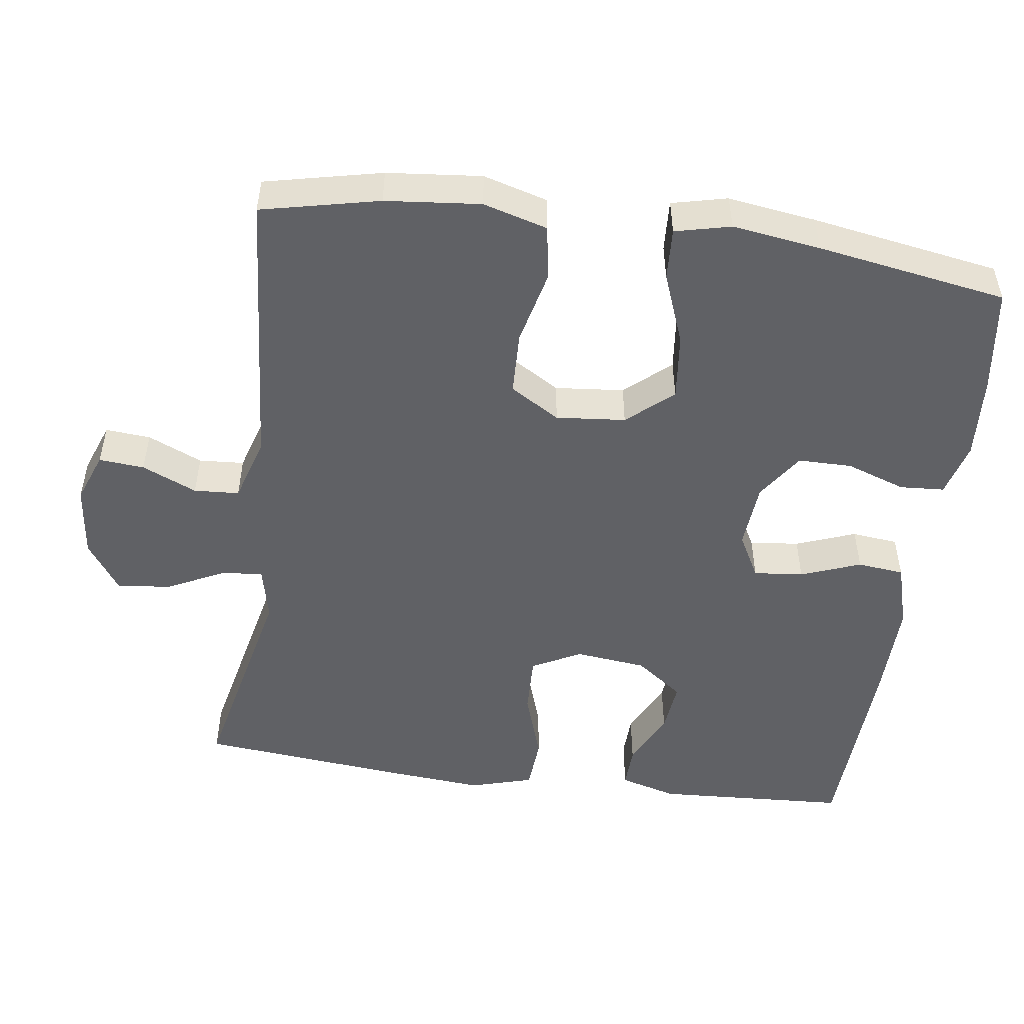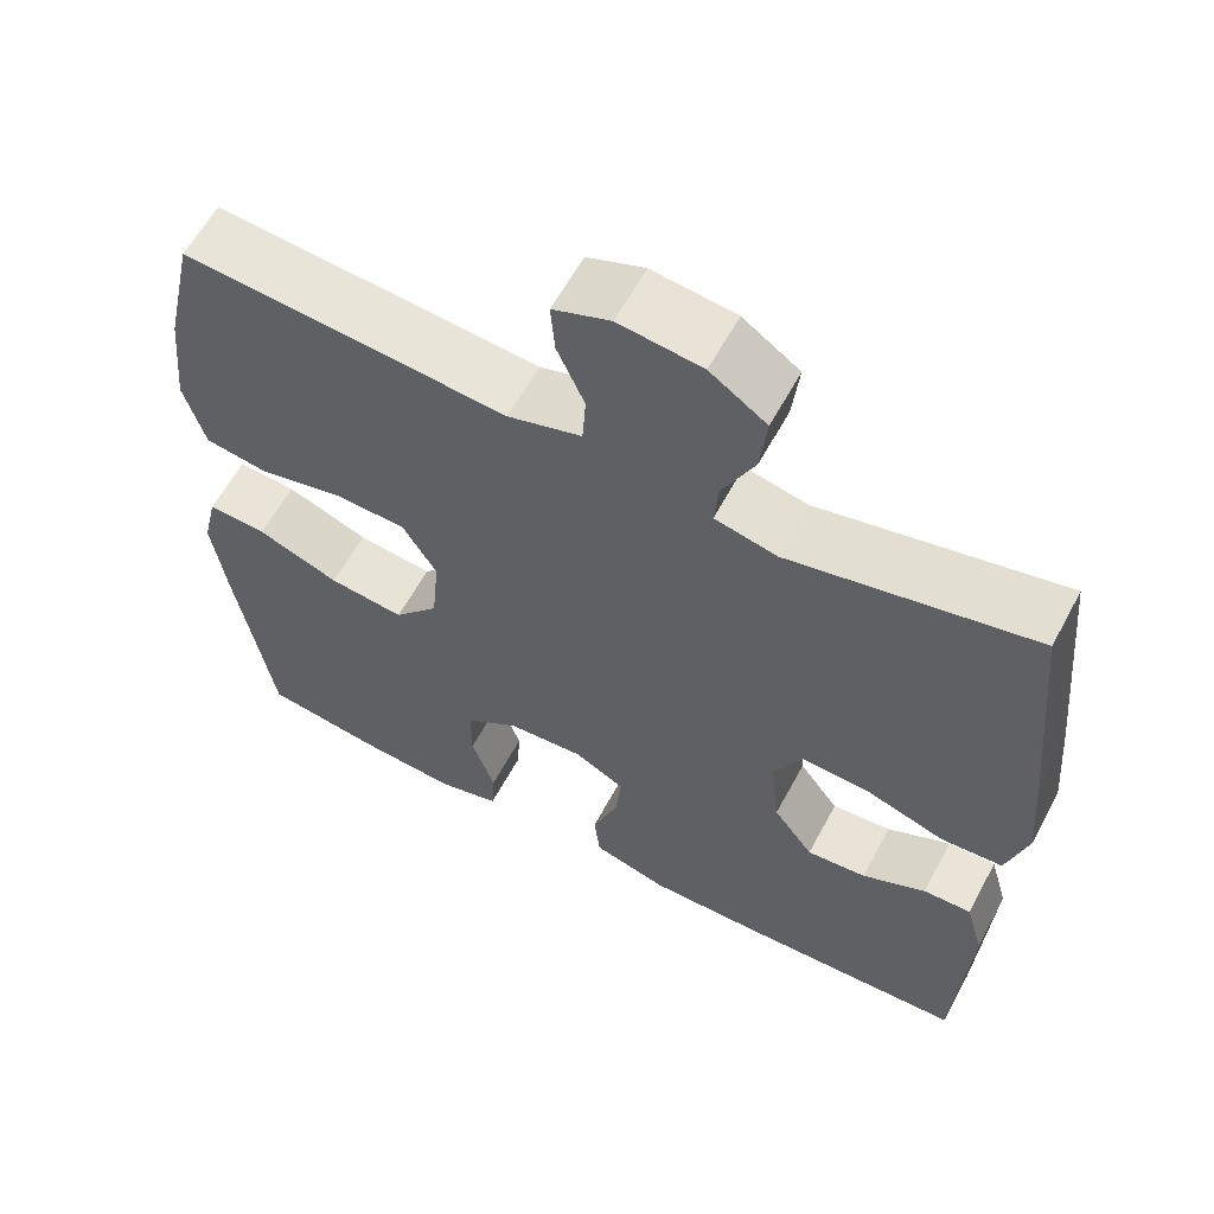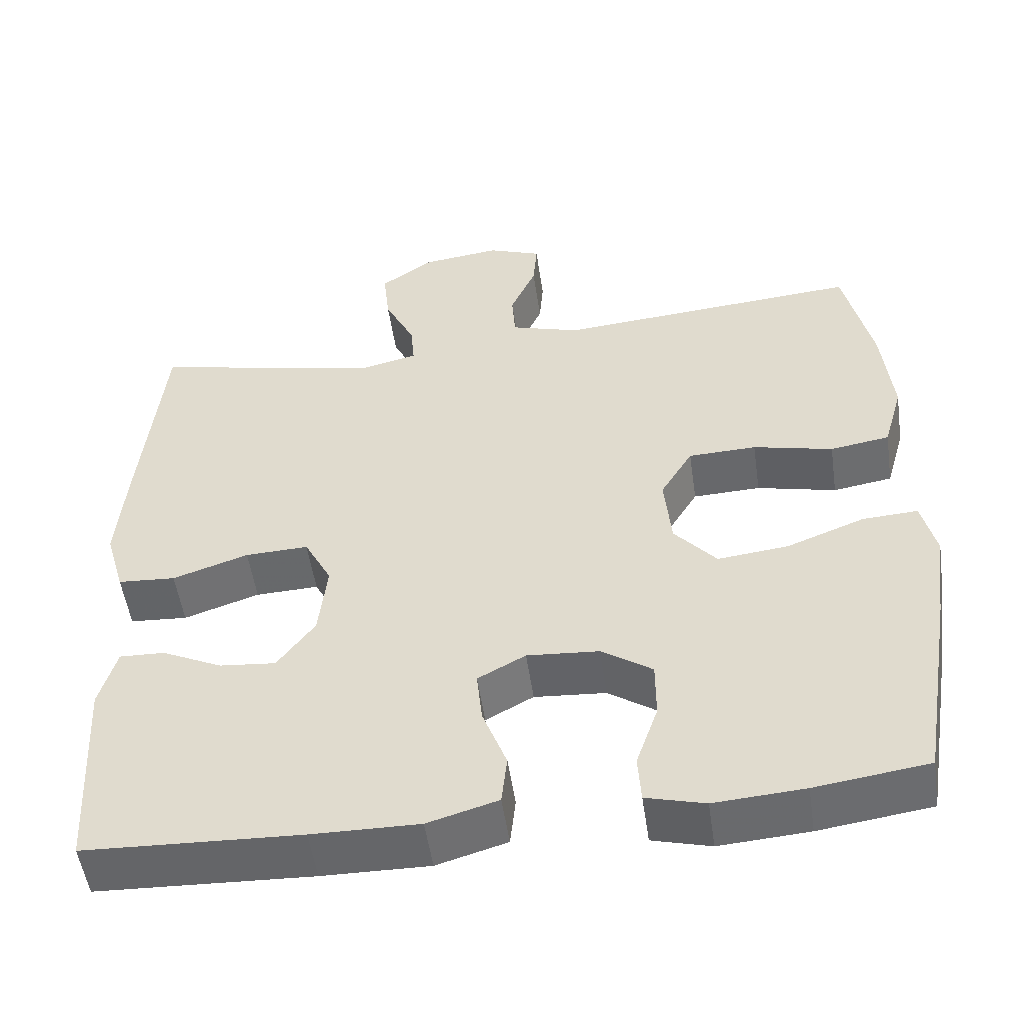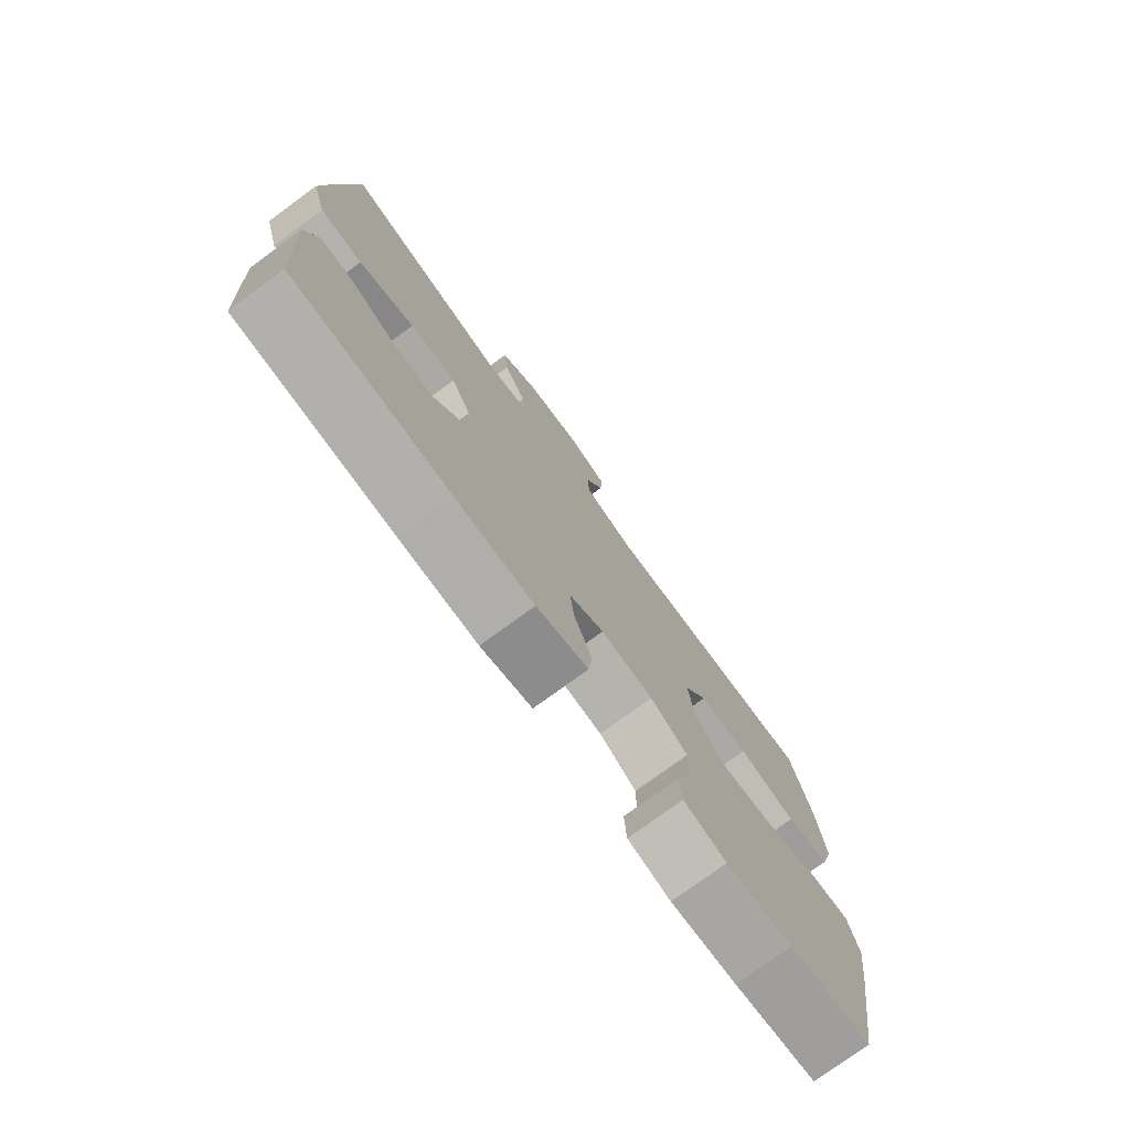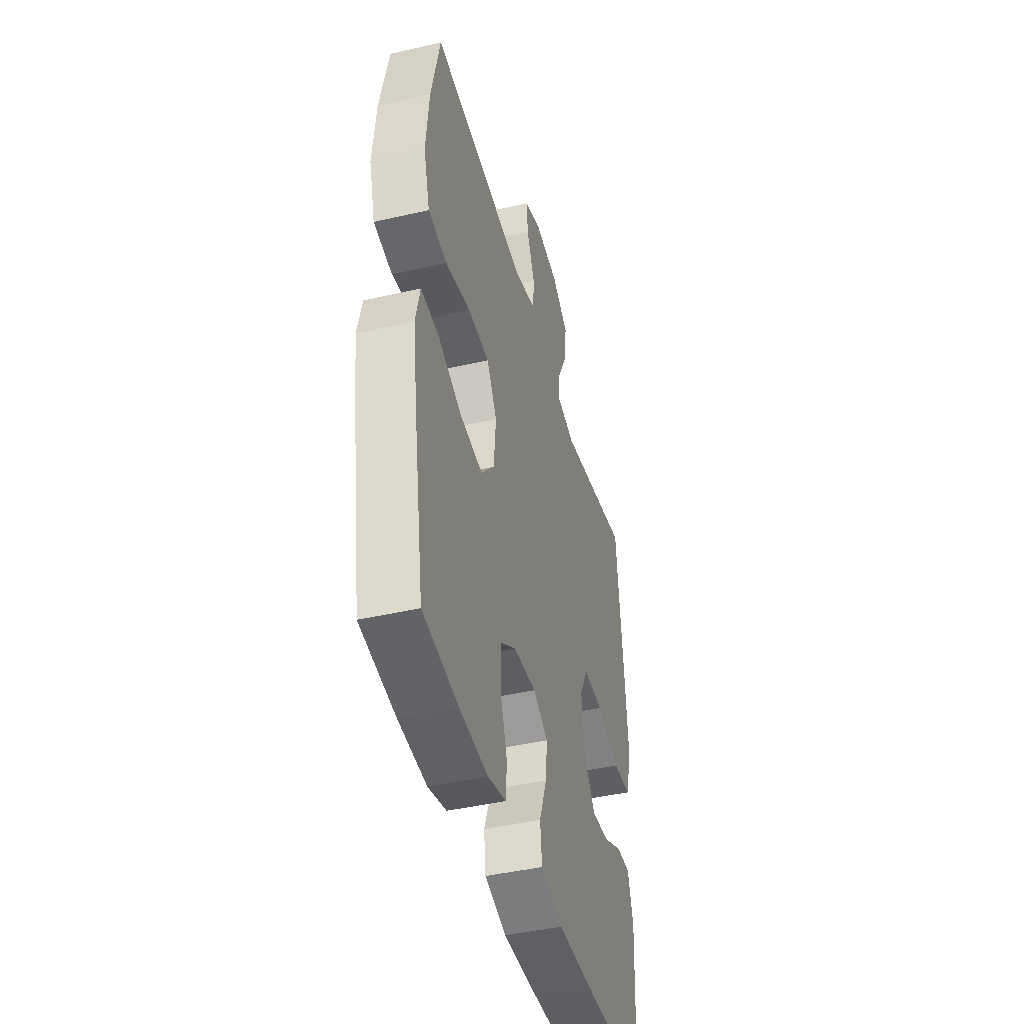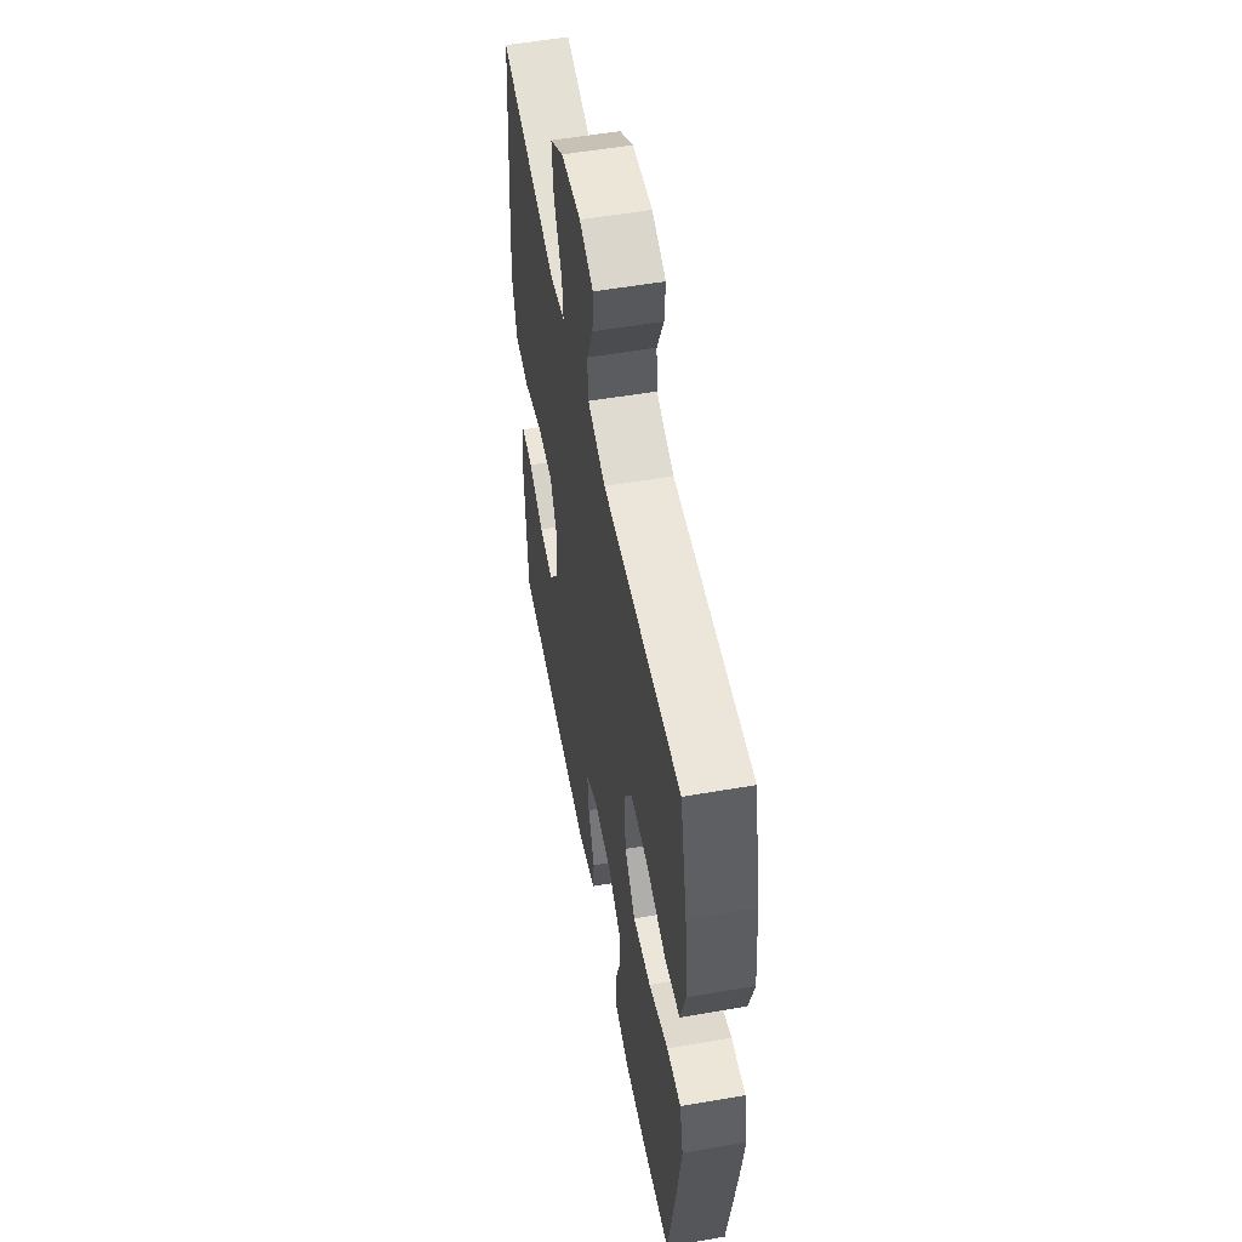
<metadata>
{"format":"obj","ext":"obj","renderer":"f3d","projection":"perspective","resolution":1024,"background":"white","views":[{"elev":-50.3,"azim":82.1,"up":"+Y"},{"elev":60.5,"azim":-151.8,"up":"+Z"},{"elev":-52.1,"azim":8.2,"up":"+Z"},{"elev":-77.0,"azim":-53.9,"up":"+Z"},{"elev":-43.6,"azim":105.2,"up":"+Z"},{"elev":54.2,"azim":79.5,"up":"+Z"}]}
</metadata>
<code>
v -0.5 0.07 -0.5
v -0.515 0.07 -0.236
v -0.493 0.07 -0.158
v -0.435 0.07 -0.16
v -0.358 0.07 -0.197
v -0.286 0.07 -0.204
v -0.238 0.07 -0.139
v -0.227 0.07 -0.041
v -0.262 0.07 0.026
v -0.343 0.07 0.023
v -0.44 0.07 -0.009
v -0.514 0.07 -0.004
v -0.539 0.07 0.082
v -0.528 0.07 0.213
v -0.5 0.07 0.5
v -0.206 0.07 0.436
v -0.131 0.07 0.453
v -0.136 0.07 0.509
v -0.175 0.07 0.588
v -0.183 0.07 0.662
v -0.115 0.07 0.709
v -0.015 0.07 0.721
v 0.054 0.07 0.695
v 0.049 0.07 0.633
v 0.016 0.07 0.558
v 0.02 0.07 0.496
v 0.109 0.07 0.469
v 0.5 0.07 0.5
v 0.536 0.07 0.339
v 0.549 0.07 0.209
v 0.524 0.07 0.121
v 0.448 0.07 0.109
v 0.346 0.07 0.133
v 0.259 0.07 0.13
v 0.218 0.07 0.062
v 0.227 0.07 -0.033
v 0.281 0.07 -0.095
v 0.372 0.07 -0.085
v 0.471 0.07 -0.047
v 0.542 0.07 -0.043
v 0.56 0.07 -0.119
v 0.543 0.07 -0.24
v 0.5 0.07 -0.5
v 0.356 0.07 -0.52
v 0.241 0.07 -0.528
v 0.166 0.07 -0.508
v 0.162 0.07 -0.447
v 0.19 0.07 -0.366
v 0.19 0.07 -0.292
v 0.125 0.07 -0.248
v 0.033 0.07 -0.241
v -0.028 0.07 -0.274
v -0.021 0.07 -0.342
v 0.01 0.07 -0.424
v 0.003 0.07 -0.488
v -0.087 0.07 -0.514
v -0.224 0.07 -0.512
v -0.5 0 -0.5
v -0.515 0 -0.236
v -0.493 0 -0.158
v -0.435 0 -0.16
v -0.358 0 -0.197
v -0.286 0 -0.204
v -0.238 0 -0.139
v -0.227 0 -0.041
v -0.262 0 0.026
v -0.343 0 0.023
v -0.44 0 -0.009
v -0.514 0 -0.004
v -0.539 0 0.082
v -0.528 0 0.213
v -0.5 0 0.5
v -0.206 0 0.436
v -0.131 0 0.453
v -0.136 0 0.509
v -0.175 0 0.588
v -0.183 0 0.662
v -0.115 0 0.709
v -0.015 0 0.721
v 0.054 0 0.695
v 0.049 0 0.633
v 0.016 0 0.558
v 0.02 0 0.496
v 0.109 0 0.469
v 0.5 0 0.5
v 0.536 0 0.339
v 0.549 0 0.209
v 0.524 0 0.121
v 0.448 0 0.109
v 0.346 0 0.133
v 0.259 0 0.13
v 0.218 0 0.062
v 0.227 0 -0.033
v 0.281 0 -0.095
v 0.372 0 -0.085
v 0.471 0 -0.047
v 0.542 0 -0.043
v 0.56 0 -0.119
v 0.543 0 -0.24
v 0.5 0 -0.5
v 0.356 0 -0.52
v 0.241 0 -0.528
v 0.166 0 -0.508
v 0.162 0 -0.447
v 0.19 0 -0.366
v 0.19 0 -0.292
v 0.125 0 -0.248
v 0.033 0 -0.241
v -0.028 0 -0.274
v -0.021 0 -0.342
v 0.01 0 -0.424
v 0.003 0 -0.488
v -0.087 0 -0.514
v -0.224 0 -0.512
f 53 54 55 56
f 52 53 56 57
f 45 46 47 48
f 45 48 49
f 44 45 49
f 43 44 49
f 42 43 49 50
f 38 39 40 41
f 37 38 41 42
f 30 31 32 33
f 30 33 34
f 27 28 29 30
f 26 27 30 34
f 22 23 24 25
f 22 25 26
f 21 22 26
f 18 19 20 21
f 17 18 21 26
f 13 14 15 16
f 13 16 17
f 10 11 12 13
f 9 10 13 17
f 8 9 17 26
f 2 3 4 5
f 2 5 6
f 52 57 1 2
f 51 52 2 6
f 37 42 50 51
f 36 37 51 6
f 35 36 6 7
f 26 34 35
f 7 8 26 35
f 113 112 111 110
f 114 113 110 109
f 105 104 103 102
f 106 105 102
f 106 102 101
f 106 101 100
f 107 106 100 99
f 98 97 96 95
f 99 98 95 94
f 90 89 88 87
f 91 90 87
f 87 86 85 84
f 91 87 84 83
f 82 81 80 79
f 83 82 79
f 83 79 78
f 78 77 76 75
f 83 78 75 74
f 73 72 71 70
f 74 73 70
f 70 69 68 67
f 74 70 67 66
f 83 74 66 65
f 62 61 60 59
f 63 62 59
f 59 58 114 109
f 63 59 109 108
f 108 107 99 94
f 63 108 94 93
f 64 63 93 92
f 92 91 83
f 92 83 65 64
f 1 58 59 2
f 2 59 60 3
f 3 60 61 4
f 4 61 62 5
f 5 62 63 6
f 6 63 64 7
f 7 64 65 8
f 8 65 66 9
f 9 66 67 10
f 10 67 68 11
f 11 68 69 12
f 12 69 70 13
f 13 70 71 14
f 14 71 72 15
f 15 72 73 16
f 16 73 74 17
f 17 74 75 18
f 18 75 76 19
f 19 76 77 20
f 20 77 78 21
f 21 78 79 22
f 22 79 80 23
f 23 80 81 24
f 24 81 82 25
f 25 82 83 26
f 26 83 84 27
f 27 84 85 28
f 28 85 86 29
f 29 86 87 30
f 30 87 88 31
f 31 88 89 32
f 32 89 90 33
f 33 90 91 34
f 34 91 92 35
f 35 92 93 36
f 36 93 94 37
f 37 94 95 38
f 38 95 96 39
f 39 96 97 40
f 40 97 98 41
f 41 98 99 42
f 42 99 100 43
f 43 100 101 44
f 44 101 102 45
f 45 102 103 46
f 46 103 104 47
f 47 104 105 48
f 48 105 106 49
f 49 106 107 50
f 50 107 108 51
f 51 108 109 52
f 52 109 110 53
f 53 110 111 54
f 54 111 112 55
f 55 112 113 56
f 56 113 114 57
f 57 114 58 1

</code>
